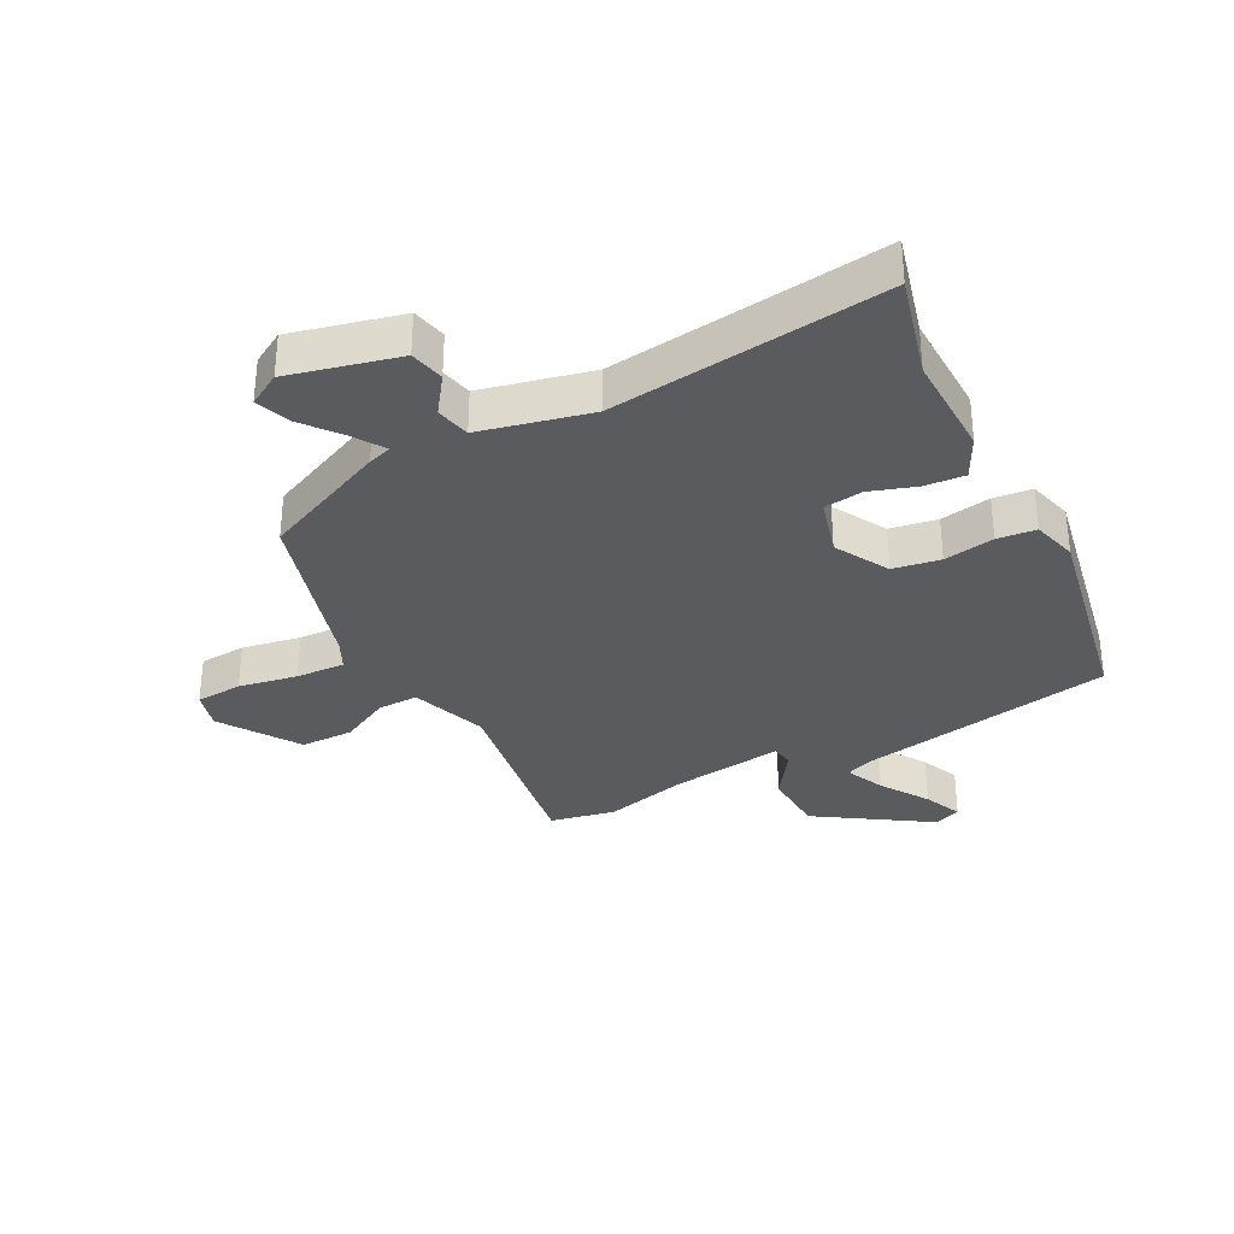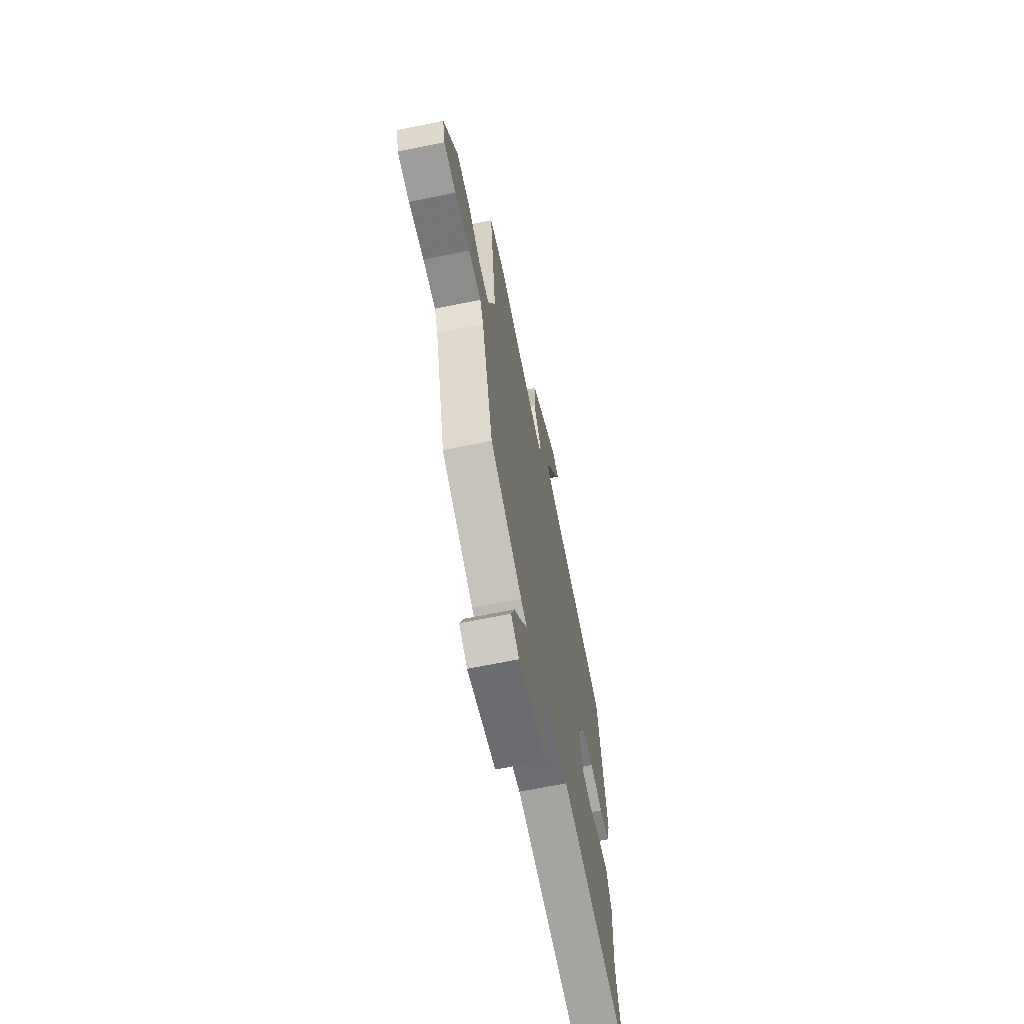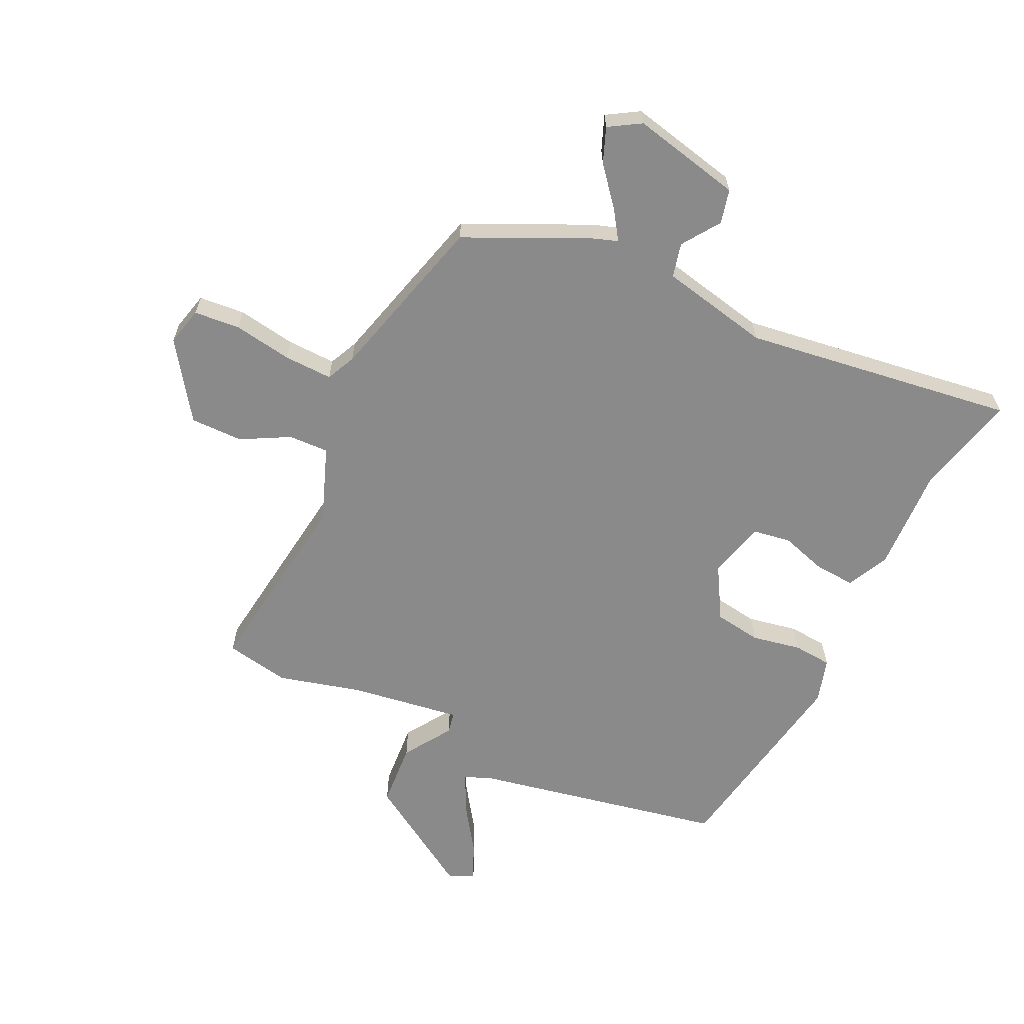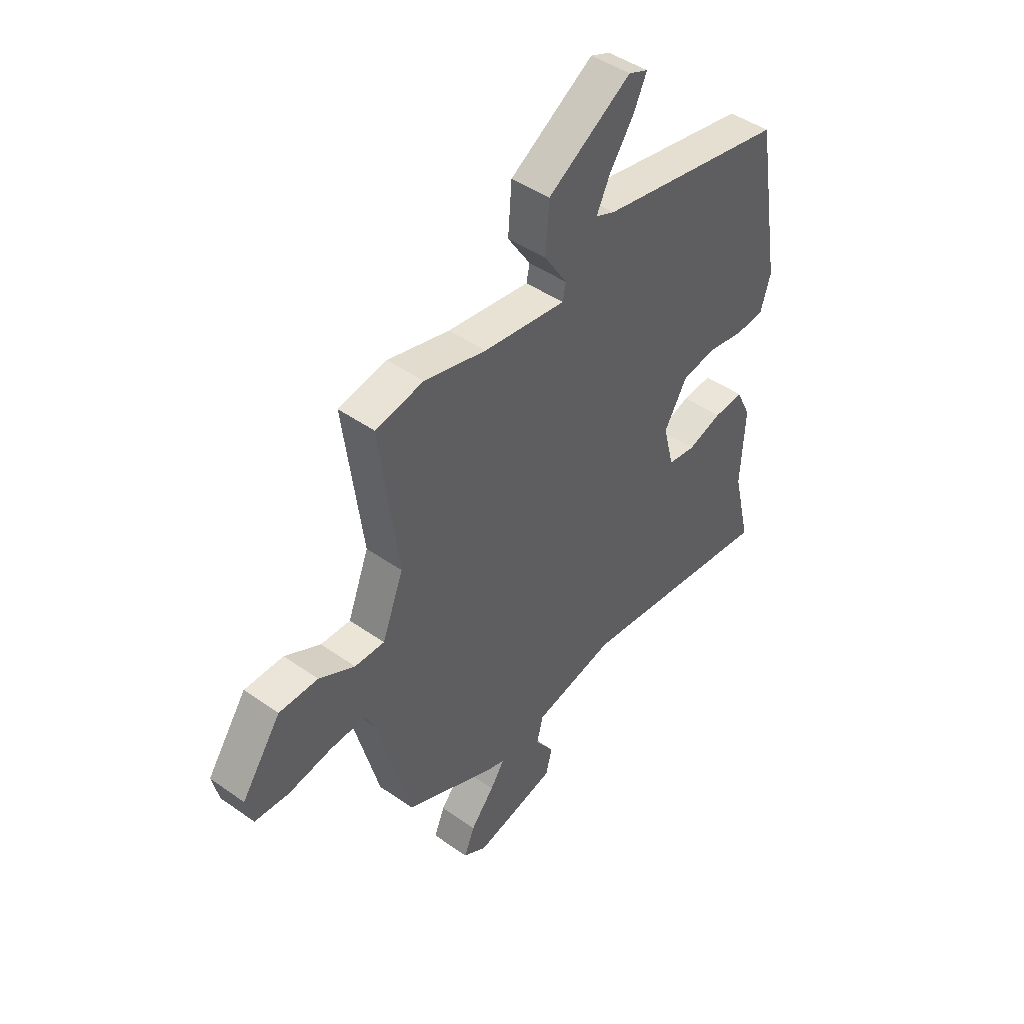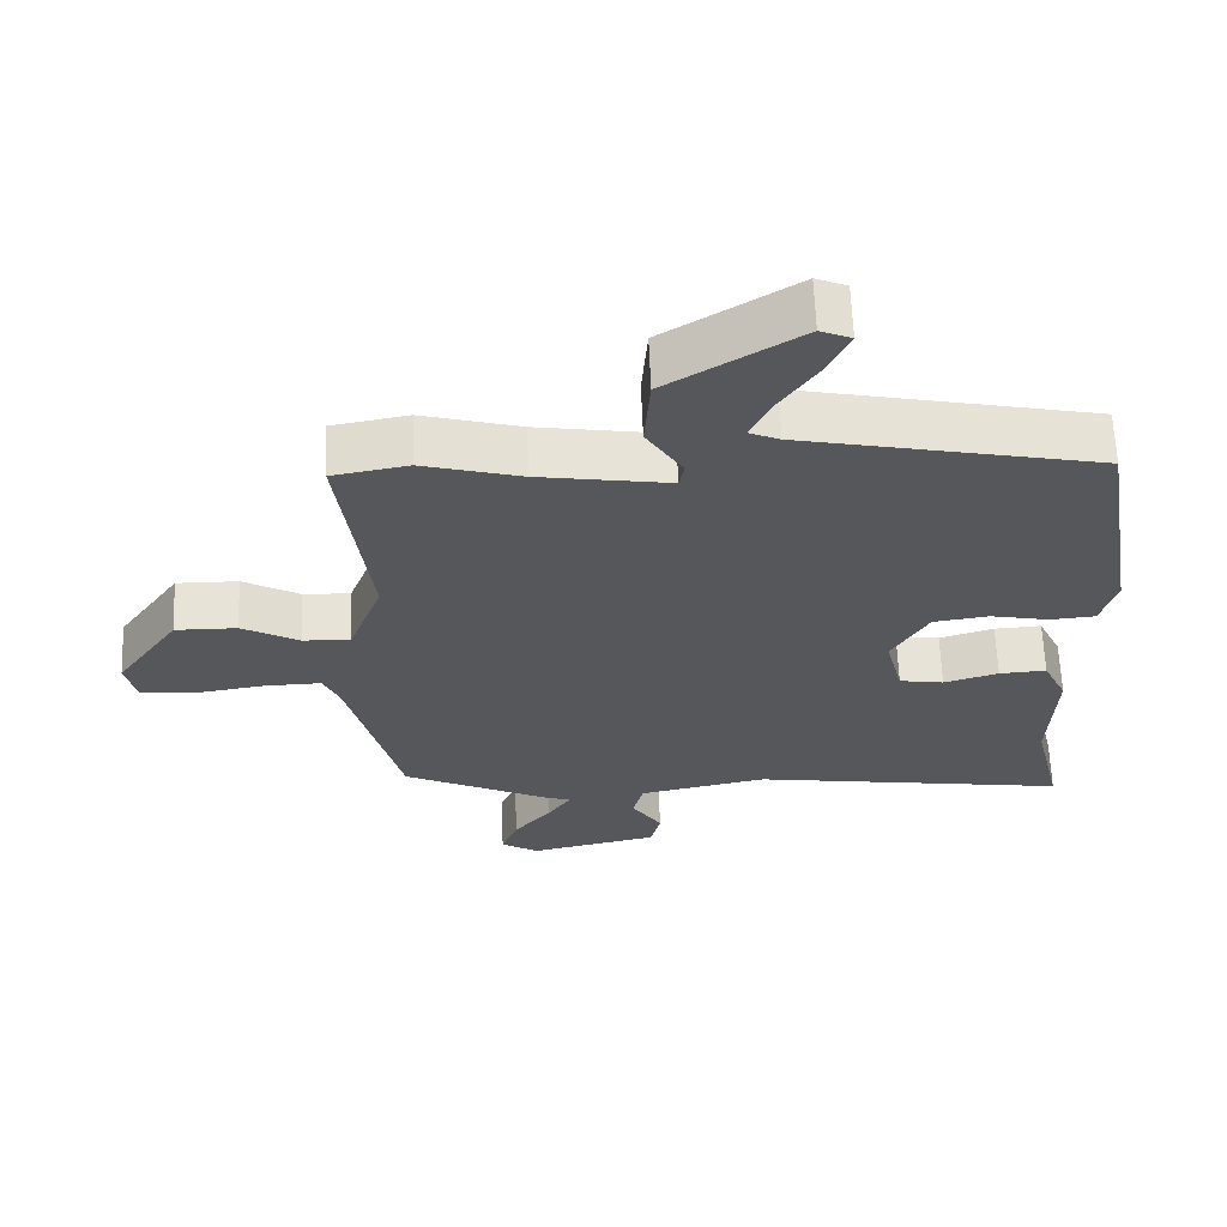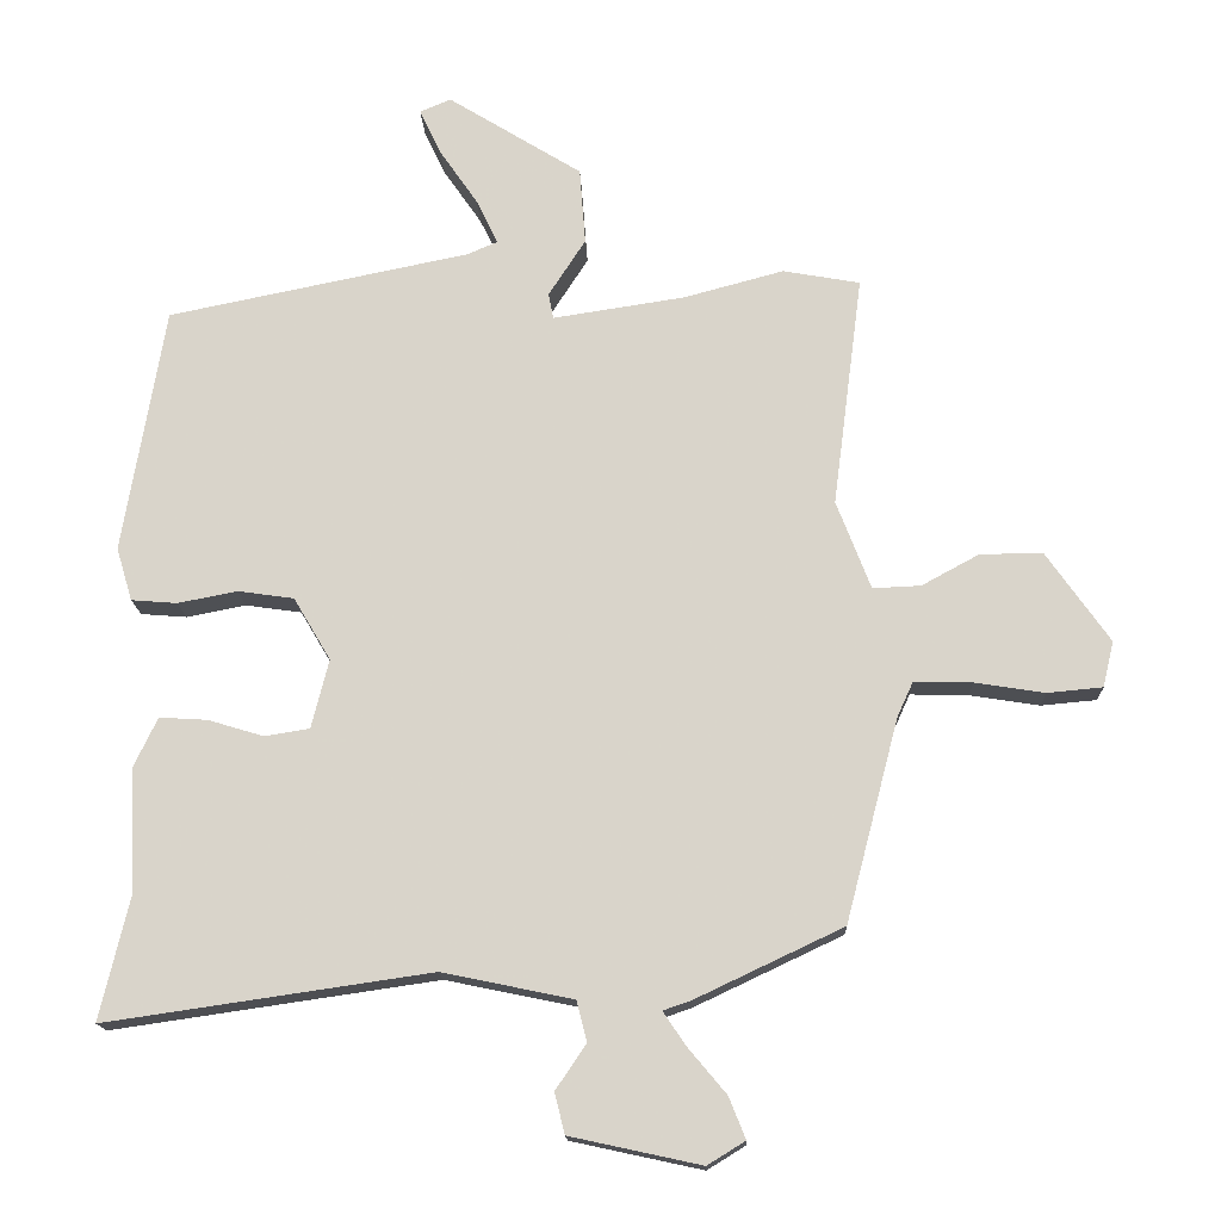
<metadata>
{"format":"obj","ext":"obj","renderer":"f3d","projection":"perspective","resolution":1024,"background":"white","views":[{"elev":-33.2,"azim":-153.8,"up":"+Y"},{"elev":-65.5,"azim":101.7,"up":"+Z"},{"elev":-63.4,"azim":154.2,"up":"+Y"},{"elev":45.5,"azim":129.1,"up":"+Z"},{"elev":63.0,"azim":177.8,"up":"+Z"},{"elev":-15.8,"azim":2.1,"up":"+Z"}]}
</metadata>
<code>
v 0.405 0.07 0.517
v 0.511 0.07 0.498
v 0.47 0.07 0.179
v 0.517 0.07 0.057
v 0.583 0.07 0.06
v 0.662 0.07 0.103
v 0.748 0.07 0.104
v 0.835 0.07 -0.02
v 0.82 0.07 -0.083
v 0.744 0.07 -0.09
v 0.648 0.07 -0.075
v 0.568 0.07 -0.073
v 0.546 0.07 -0.121
v 0.473 0.07 -0.4
v 0.27 0.07 -0.496
v 0.232 0.07 -0.509
v 0.264 0.07 -0.556
v 0.316 0.07 -0.618
v 0.339 0.07 -0.675
v 0.287 0.07 -0.707
v 0.107 0.07 -0.668
v 0.093 0.07 -0.612
v 0.135 0.07 -0.55
v 0.121 0.07 -0.494
v -0.059 0.07 -0.457
v -0.505 0.07 -0.522
v -0.465 0.07 -0.353
v -0.473 0.07 -0.182
v -0.44 0.07 -0.113
v -0.374 0.07 -0.117
v -0.298 0.07 -0.14
v -0.236 0.07 -0.13
v -0.212 0.07 -0.035
v -0.263 0.07 0.051
v -0.34 0.07 0.062
v -0.422 0.07 0.046
v -0.485 0.07 0.051
v -0.507 0.07 0.124
v -0.45 0.07 0.464
v -0.035 0.07 0.549
v 0.007 0.07 0.567
v -0.023 0.07 0.629
v -0.076 0.07 0.706
v -0.105 0.07 0.768
v -0.062 0.07 0.786
v 0.122 0.07 0.672
v 0.13 0.07 0.566
v 0.079 0.07 0.487
v 0.086 0.07 0.452
v 0.268 0.07 0.48
v 0.405 0 0.517
v 0.511 0 0.498
v 0.47 0 0.179
v 0.517 0 0.057
v 0.583 0 0.06
v 0.662 0 0.103
v 0.748 0 0.104
v 0.835 0 -0.02
v 0.82 0 -0.083
v 0.744 0 -0.09
v 0.648 0 -0.075
v 0.568 0 -0.073
v 0.546 0 -0.121
v 0.473 0 -0.4
v 0.27 0 -0.496
v 0.232 0 -0.509
v 0.264 0 -0.556
v 0.316 0 -0.618
v 0.339 0 -0.675
v 0.287 0 -0.707
v 0.107 0 -0.668
v 0.093 0 -0.612
v 0.135 0 -0.55
v 0.121 0 -0.494
v -0.059 0 -0.457
v -0.505 0 -0.522
v -0.465 0 -0.353
v -0.473 0 -0.182
v -0.44 0 -0.113
v -0.374 0 -0.117
v -0.298 0 -0.14
v -0.236 0 -0.13
v -0.212 0 -0.035
v -0.263 0 0.051
v -0.34 0 0.062
v -0.422 0 0.046
v -0.485 0 0.051
v -0.507 0 0.124
v -0.45 0 0.464
v -0.035 0 0.549
v 0.007 0 0.567
v -0.023 0 0.629
v -0.076 0 0.706
v -0.105 0 0.768
v -0.062 0 0.786
v 0.122 0 0.672
v 0.13 0 0.566
v 0.079 0 0.487
v 0.086 0 0.452
v 0.268 0 0.48
f 45 46 47 48
f 45 48 49
f 42 43 44 45
f 41 42 45 49
f 40 41 49
f 39 40 49
f 38 39 49
f 35 36 37 38
f 34 35 38 49
f 33 34 49 50
f 28 29 30 31
f 27 28 31 32
f 25 26 27 32
f 24 25 32 33
f 20 21 22 23
f 20 23 24
f 17 18 19 20
f 16 17 20 24
f 13 14 15 16
f 12 13 16 24
f 8 9 10 11
f 8 11 12
f 5 6 7 8
f 4 5 8 12
f 50 1 2 3
f 50 3 4
f 24 33 50
f 4 12 24 50
f 98 97 96 95
f 99 98 95
f 95 94 93 92
f 99 95 92 91
f 99 91 90
f 99 90 89
f 99 89 88
f 88 87 86 85
f 99 88 85 84
f 100 99 84 83
f 81 80 79 78
f 82 81 78 77
f 82 77 76 75
f 83 82 75 74
f 73 72 71 70
f 74 73 70
f 70 69 68 67
f 74 70 67 66
f 66 65 64 63
f 74 66 63 62
f 61 60 59 58
f 62 61 58
f 58 57 56 55
f 62 58 55 54
f 53 52 51 100
f 54 53 100
f 100 83 74
f 100 74 62 54
f 1 51 52 2
f 2 52 53 3
f 3 53 54 4
f 4 54 55 5
f 5 55 56 6
f 6 56 57 7
f 7 57 58 8
f 8 58 59 9
f 9 59 60 10
f 10 60 61 11
f 11 61 62 12
f 12 62 63 13
f 13 63 64 14
f 14 64 65 15
f 15 65 66 16
f 16 66 67 17
f 17 67 68 18
f 18 68 69 19
f 19 69 70 20
f 20 70 71 21
f 21 71 72 22
f 22 72 73 23
f 23 73 74 24
f 24 74 75 25
f 25 75 76 26
f 26 76 77 27
f 27 77 78 28
f 28 78 79 29
f 29 79 80 30
f 30 80 81 31
f 31 81 82 32
f 32 82 83 33
f 33 83 84 34
f 34 84 85 35
f 35 85 86 36
f 36 86 87 37
f 37 87 88 38
f 38 88 89 39
f 39 89 90 40
f 40 90 91 41
f 41 91 92 42
f 42 92 93 43
f 43 93 94 44
f 44 94 95 45
f 45 95 96 46
f 46 96 97 47
f 47 97 98 48
f 48 98 99 49
f 49 99 100 50
f 50 100 51 1

</code>
